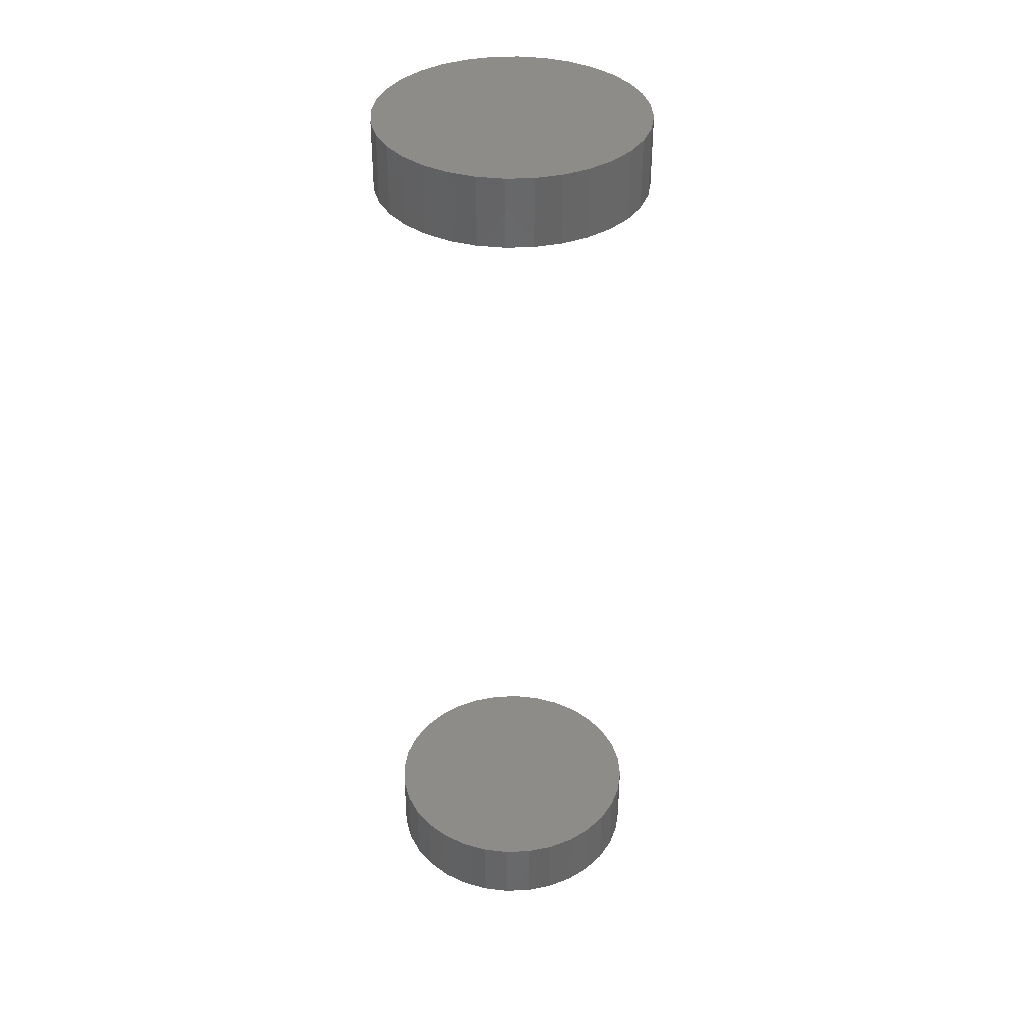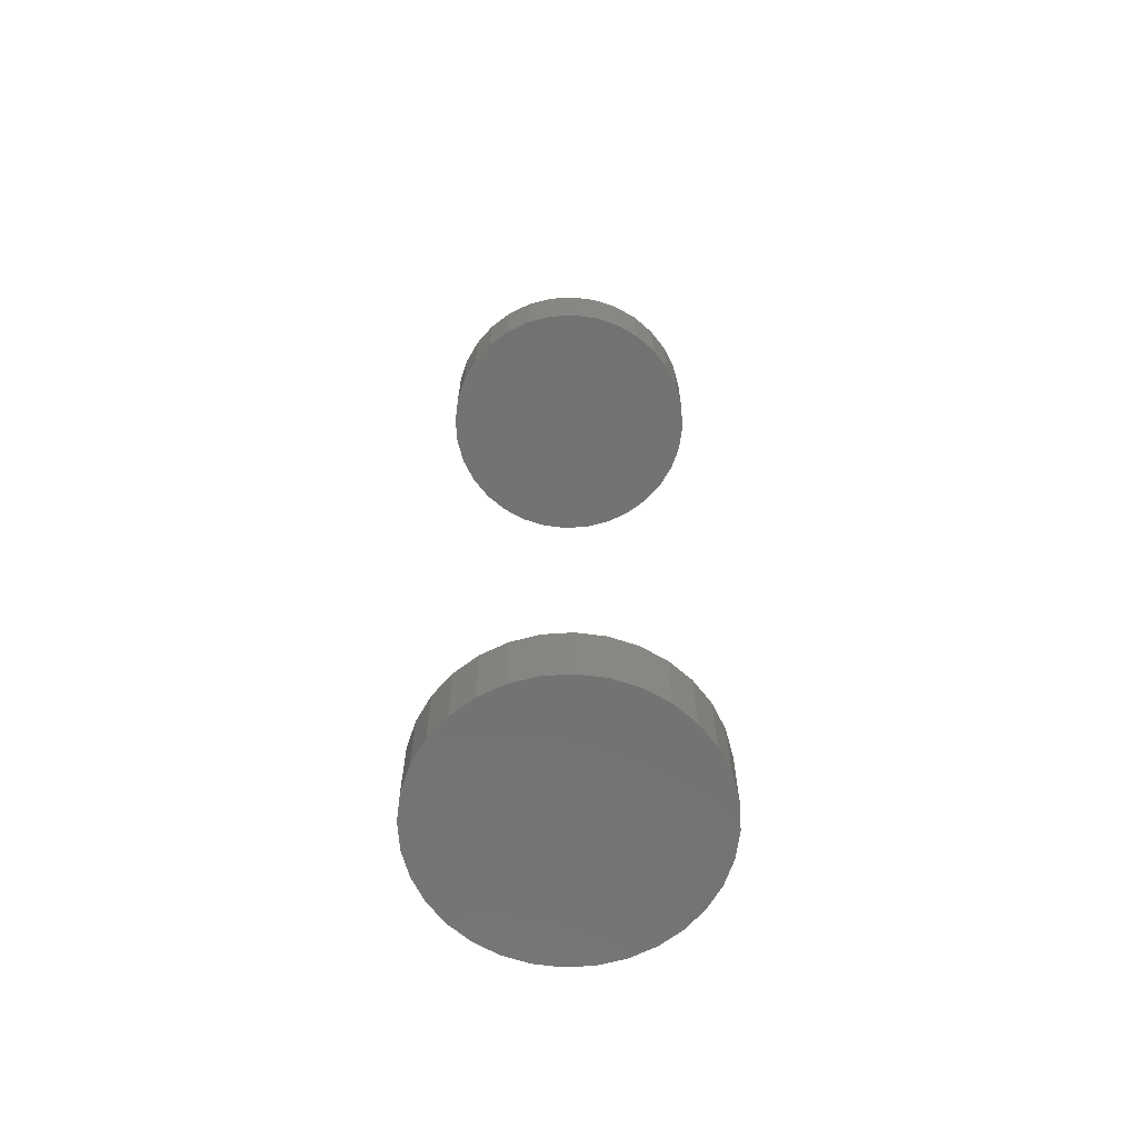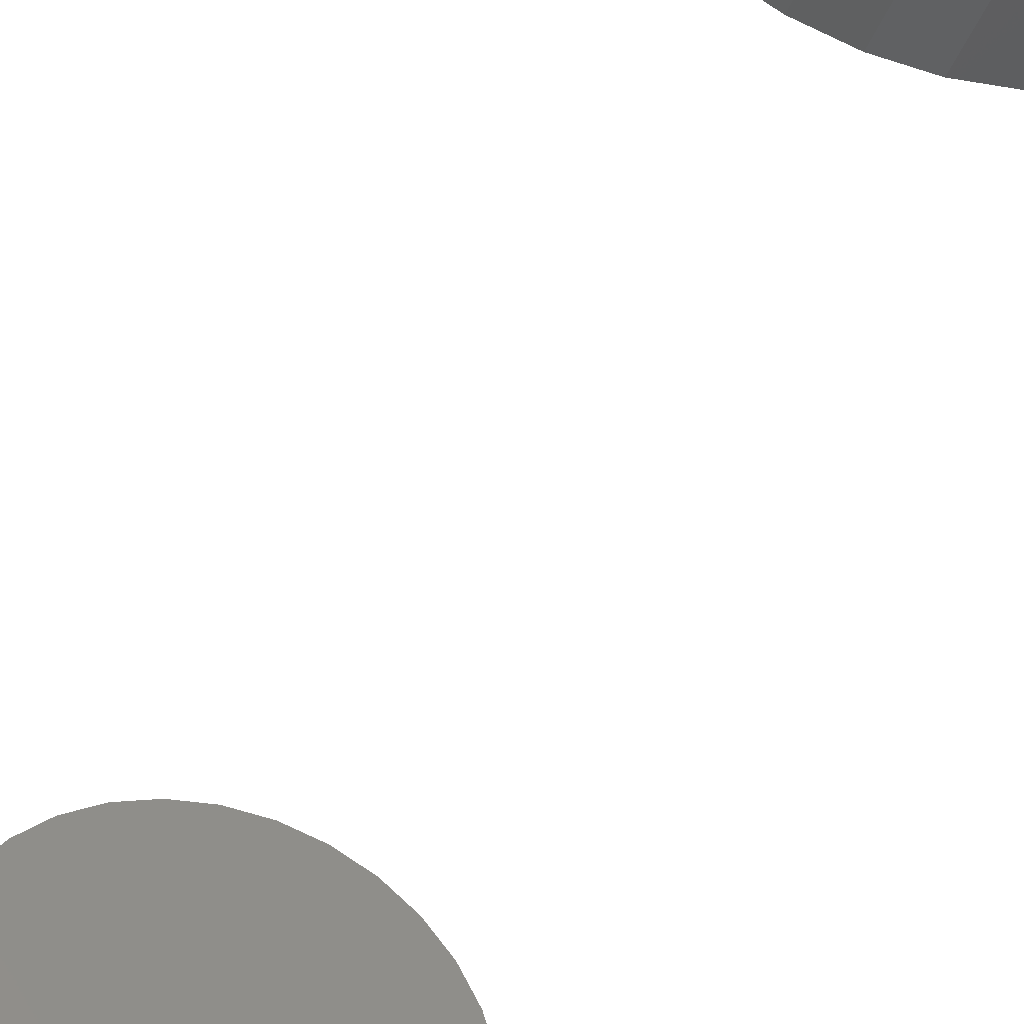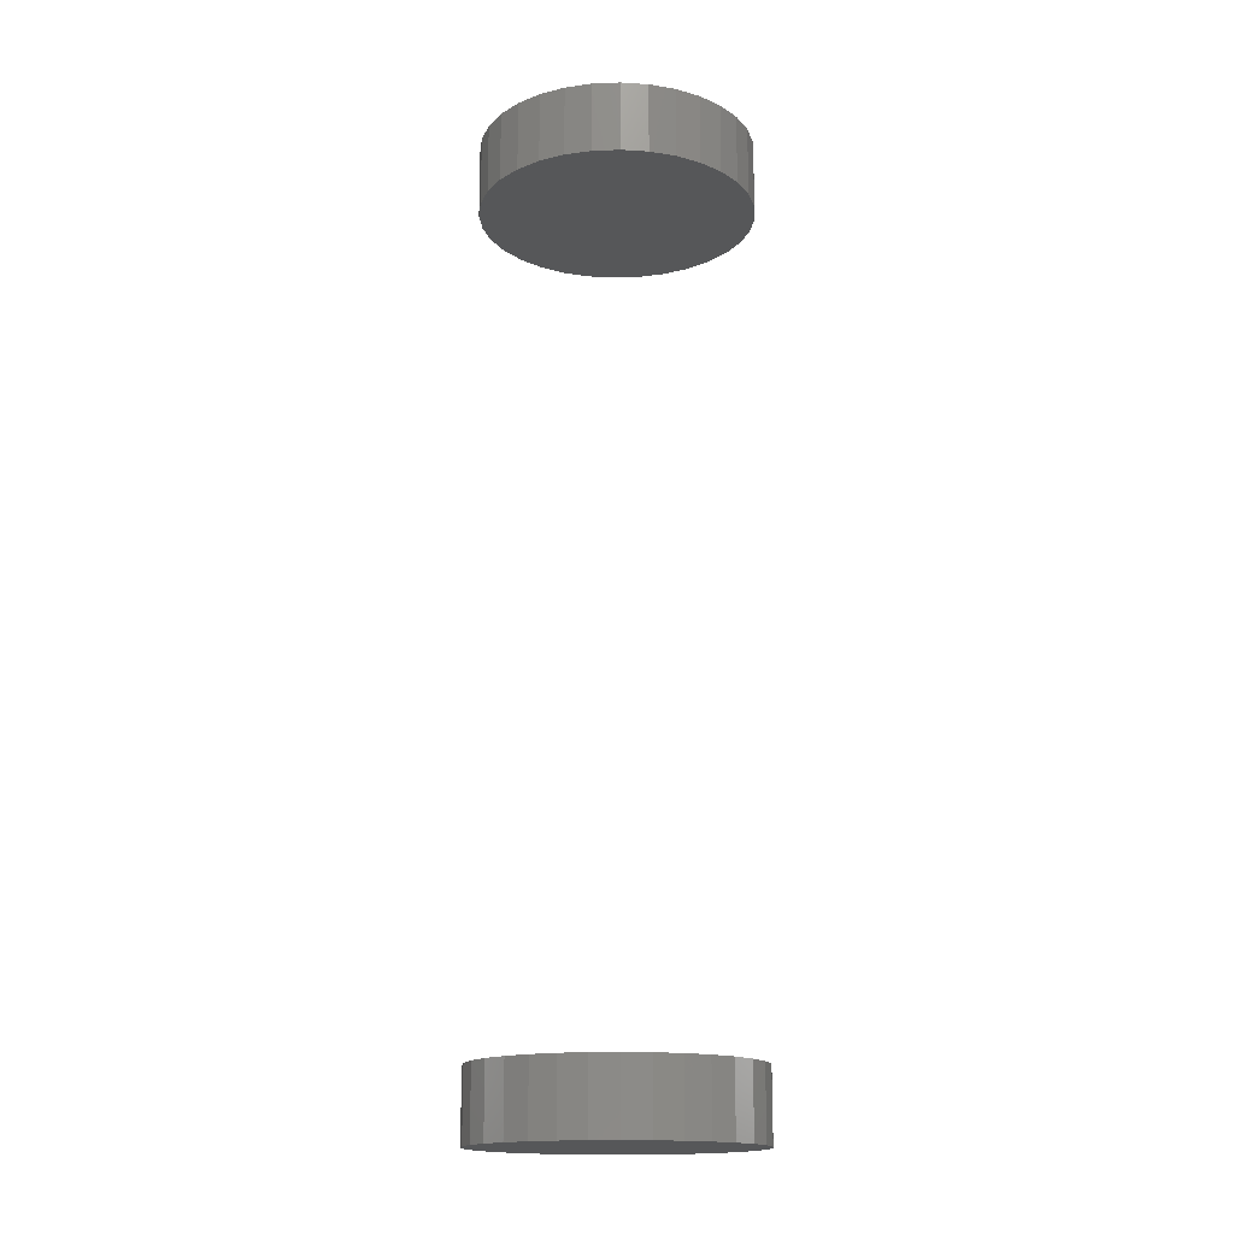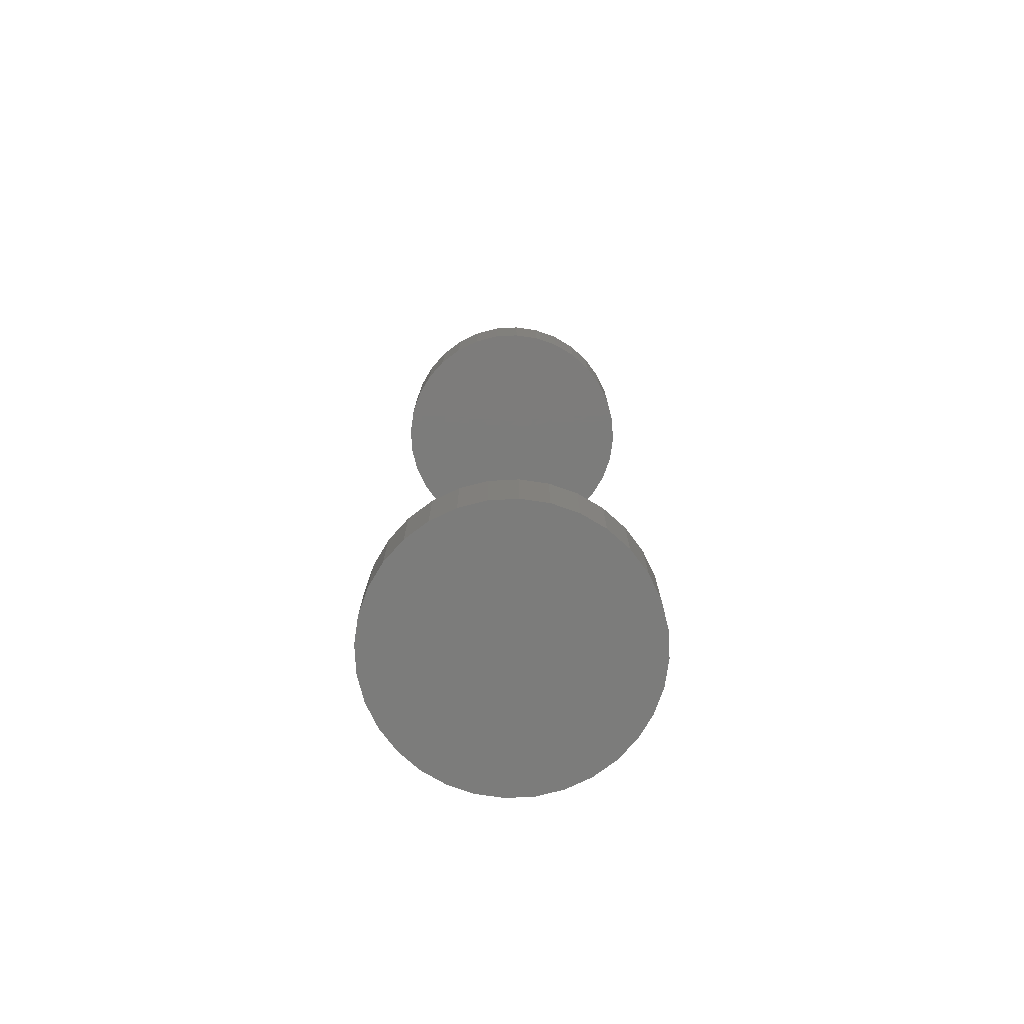
<metadata>
{"format":"stl","ext":"stl","renderer":"f3d","projection":"perspective","resolution":1024,"background":"white","views":[{"elev":37.4,"azim":-143.7,"up":"+Z"},{"elev":-65.0,"azim":-170.6,"up":"+Z"},{"elev":-38.1,"azim":-18.8,"up":"+Y"},{"elev":-16.5,"azim":54.9,"up":"+Z"},{"elev":-75.5,"azim":31.2,"up":"+Z"}]}
</metadata>
<code>
# stl→obj: 128 verts, 248 faces
v -0.1049 -0.003701 0.6953
v -0.1049 -0.003701 0.75
v -0.1028 0.017 0.6953
v -0.1028 0.017 0.75
v -0.09678 0.0369 0.6953
v -0.09678 0.0369 0.75
v -0.08697 0.05524 0.6953
v -0.08697 0.05524 0.75
v -0.07378 0.07131 0.6953
v -0.07378 0.07131 0.75
v -0.0577 0.08451 0.6953
v -0.0577 0.08451 0.75
v -0.03936 0.09431 0.6953
v -0.03936 0.09431 0.75
v -0.01946 0.1003 0.6953
v -0.01946 0.1003 0.75
v 0.001234 0.1024 0.6953
v 0.001234 0.1024 0.75
v 0.02193 0.1003 0.6953
v 0.02193 0.1003 0.75
v 0.04183 0.09431 0.6953
v 0.04183 0.09431 0.75
v 0.06017 0.08451 0.6953
v 0.06017 0.08451 0.75
v 0.07625 0.07131 0.6953
v 0.07625 0.07131 0.75
v 0.08944 0.05524 0.6953
v 0.08944 0.05524 0.75
v 0.09924 0.0369 0.6953
v 0.09924 0.0369 0.75
v 0.1053 0.017 0.6953
v 0.1053 0.017 0.75
v 0.1073 -0.003701 0.6953
v 0.1073 -0.003701 0.75
v -0.1049 -0.003701 0
v -0.1049 -0.003701 0.05469
v -0.1028 0.017 0
v -0.1028 0.017 0.05469
v -0.09678 0.0369 0
v -0.09678 0.0369 0.05469
v -0.08697 0.05524 0
v -0.08697 0.05524 0.05469
v -0.07378 0.07131 0
v -0.07378 0.07131 0.05469
v -0.0577 0.08451 0
v -0.0577 0.08451 0.05469
v -0.03936 0.09431 0
v -0.03936 0.09431 0.05469
v -0.01946 0.1003 0
v -0.01946 0.1003 0.05469
v 0.001234 0.1024 0
v 0.001234 0.1024 0.05469
v 0.02193 0.1003 0
v 0.02193 0.1003 0.05469
v 0.04183 0.09431 0
v 0.04183 0.09431 0.05469
v 0.06017 0.08451 0
v 0.06017 0.08451 0.05469
v 0.07625 0.07131 0
v 0.07625 0.07131 0.05469
v 0.08944 0.05524 0
v 0.08944 0.05524 0.05469
v 0.09924 0.0369 0
v 0.09924 0.0369 0.05469
v 0.1053 0.017 0
v 0.1053 0.017 0.05469
v 0.1073 -0.003701 0
v 0.1073 -0.003701 0.05469
v 0.1053 -0.0244 0.6953
v 0.1053 -0.0244 0.75
v 0.09924 -0.0443 0.6953
v 0.09924 -0.0443 0.75
v 0.08944 -0.06264 0.6953
v 0.08944 -0.06264 0.75
v 0.07625 -0.07871 0.6953
v 0.07625 -0.07871 0.75
v 0.06017 -0.09191 0.6953
v 0.06017 -0.09191 0.75
v 0.04183 -0.1017 0.6953
v 0.04183 -0.1017 0.75
v 0.02193 -0.1077 0.6953
v 0.02193 -0.1077 0.75
v 0.001234 -0.1098 0.6953
v 0.001234 -0.1098 0.75
v -0.01946 -0.1077 0.6953
v -0.01946 -0.1077 0.75
v -0.03936 -0.1017 0.6953
v -0.03936 -0.1017 0.75
v -0.0577 -0.09191 0.6953
v -0.0577 -0.09191 0.75
v -0.07378 -0.07871 0.6953
v -0.07378 -0.07871 0.75
v -0.08697 -0.06264 0.6953
v -0.08697 -0.06264 0.75
v -0.09678 -0.0443 0.6953
v -0.09678 -0.0443 0.75
v -0.1028 -0.0244 0.6953
v -0.1028 -0.0244 0.75
v 0.1053 -0.0244 0
v 0.1053 -0.0244 0.05469
v 0.09924 -0.0443 0
v 0.09924 -0.0443 0.05469
v 0.08944 -0.06264 0
v 0.08944 -0.06264 0.05469
v 0.07625 -0.07871 0
v 0.07625 -0.07871 0.05469
v 0.06017 -0.09191 0
v 0.06017 -0.09191 0.05469
v 0.04183 -0.1017 0
v 0.04183 -0.1017 0.05469
v 0.02193 -0.1077 0
v 0.02193 -0.1077 0.05469
v 0.001234 -0.1098 0
v 0.001234 -0.1098 0.05469
v -0.01946 -0.1077 0
v -0.01946 -0.1077 0.05469
v -0.03936 -0.1017 0
v -0.03936 -0.1017 0.05469
v -0.0577 -0.09191 0
v -0.0577 -0.09191 0.05469
v -0.07378 -0.07871 0
v -0.07378 -0.07871 0.05469
v -0.08697 -0.06264 0
v -0.08697 -0.06264 0.05469
v -0.09678 -0.0443 0
v -0.09678 -0.0443 0.05469
v -0.1028 -0.0244 0
v -0.1028 -0.0244 0.05469
f 1 2 3
f 3 2 4
f 3 4 5
f 5 4 6
f 5 6 7
f 7 6 8
f 7 8 9
f 9 8 10
f 9 10 11
f 11 10 12
f 11 12 13
f 13 12 14
f 13 14 15
f 15 14 16
f 15 16 17
f 17 16 18
f 17 18 19
f 19 18 20
f 19 20 21
f 21 20 22
f 21 22 23
f 23 22 24
f 23 24 25
f 25 24 26
f 25 26 27
f 27 26 28
f 27 28 29
f 29 28 30
f 29 30 31
f 31 30 32
f 31 32 33
f 33 32 34
f 35 36 37
f 37 36 38
f 37 38 39
f 39 38 40
f 39 40 41
f 41 40 42
f 41 42 43
f 43 42 44
f 43 44 45
f 45 44 46
f 45 46 47
f 47 46 48
f 47 48 49
f 49 48 50
f 49 50 51
f 51 50 52
f 51 52 53
f 53 52 54
f 53 54 55
f 55 54 56
f 55 56 57
f 57 56 58
f 57 58 59
f 59 58 60
f 59 60 61
f 61 60 62
f 61 62 63
f 63 62 64
f 63 64 65
f 65 64 66
f 65 66 67
f 67 66 68
f 33 34 69
f 69 34 70
f 69 70 71
f 71 70 72
f 71 72 73
f 73 72 74
f 73 74 75
f 75 74 76
f 75 76 77
f 77 76 78
f 77 78 79
f 79 78 80
f 79 80 81
f 81 80 82
f 81 82 83
f 83 82 84
f 83 84 85
f 85 84 86
f 85 86 87
f 87 86 88
f 87 88 89
f 89 88 90
f 89 90 91
f 91 90 92
f 91 92 93
f 93 92 94
f 93 94 95
f 95 94 96
f 95 96 97
f 97 96 98
f 97 98 1
f 1 98 2
f 67 68 99
f 99 68 100
f 99 100 101
f 101 100 102
f 101 102 103
f 103 102 104
f 103 104 105
f 105 104 106
f 105 106 107
f 107 106 108
f 107 108 109
f 109 108 110
f 109 110 111
f 111 110 112
f 111 112 113
f 113 112 114
f 113 114 115
f 115 114 116
f 115 116 117
f 117 116 118
f 117 118 119
f 119 118 120
f 119 120 121
f 121 120 122
f 121 122 123
f 123 122 124
f 123 124 125
f 125 124 126
f 125 126 127
f 127 126 128
f 127 128 35
f 35 128 36
f 50 54 52
f 54 50 48
f 54 48 56
f 56 48 46
f 56 46 58
f 108 118 110
f 110 118 116
f 110 116 112
f 112 116 114
f 58 46 60
f 60 46 44
f 60 44 62
f 62 44 42
f 62 42 64
f 64 42 40
f 64 40 66
f 66 40 38
f 66 38 68
f 68 38 36
f 68 36 100
f 100 36 128
f 100 128 102
f 102 128 126
f 102 126 104
f 104 126 124
f 104 124 106
f 106 124 122
f 106 122 108
f 108 122 120
f 108 120 118
f 17 19 15
f 13 15 19
f 21 13 19
f 11 13 21
f 23 11 21
f 79 87 77
f 85 87 79
f 81 85 79
f 83 85 81
f 87 89 77
f 77 89 91
f 77 91 75
f 75 91 93
f 75 93 73
f 73 93 95
f 73 95 71
f 71 95 97
f 71 97 69
f 69 97 1
f 69 1 33
f 33 1 3
f 33 3 31
f 31 3 5
f 31 5 29
f 29 5 7
f 29 7 27
f 27 7 9
f 27 9 25
f 25 9 11
f 25 11 23
f 16 20 18
f 20 16 14
f 20 14 22
f 22 14 12
f 22 12 24
f 78 88 80
f 80 88 86
f 80 86 82
f 82 86 84
f 24 12 26
f 26 12 10
f 26 10 28
f 28 10 8
f 28 8 30
f 30 8 6
f 30 6 32
f 32 6 4
f 32 4 34
f 34 4 2
f 34 2 70
f 70 2 98
f 70 98 72
f 72 98 96
f 72 96 74
f 74 96 94
f 74 94 76
f 76 94 92
f 76 92 78
f 78 92 90
f 78 90 88
f 51 53 49
f 47 49 53
f 55 47 53
f 45 47 55
f 57 45 55
f 109 117 107
f 115 117 109
f 111 115 109
f 113 115 111
f 117 119 107
f 107 119 121
f 107 121 105
f 105 121 123
f 105 123 103
f 103 123 125
f 103 125 101
f 101 125 127
f 101 127 99
f 99 127 35
f 99 35 67
f 67 35 37
f 67 37 65
f 65 37 39
f 65 39 63
f 63 39 41
f 63 41 61
f 61 41 43
f 61 43 59
f 59 43 45
f 59 45 57

</code>
